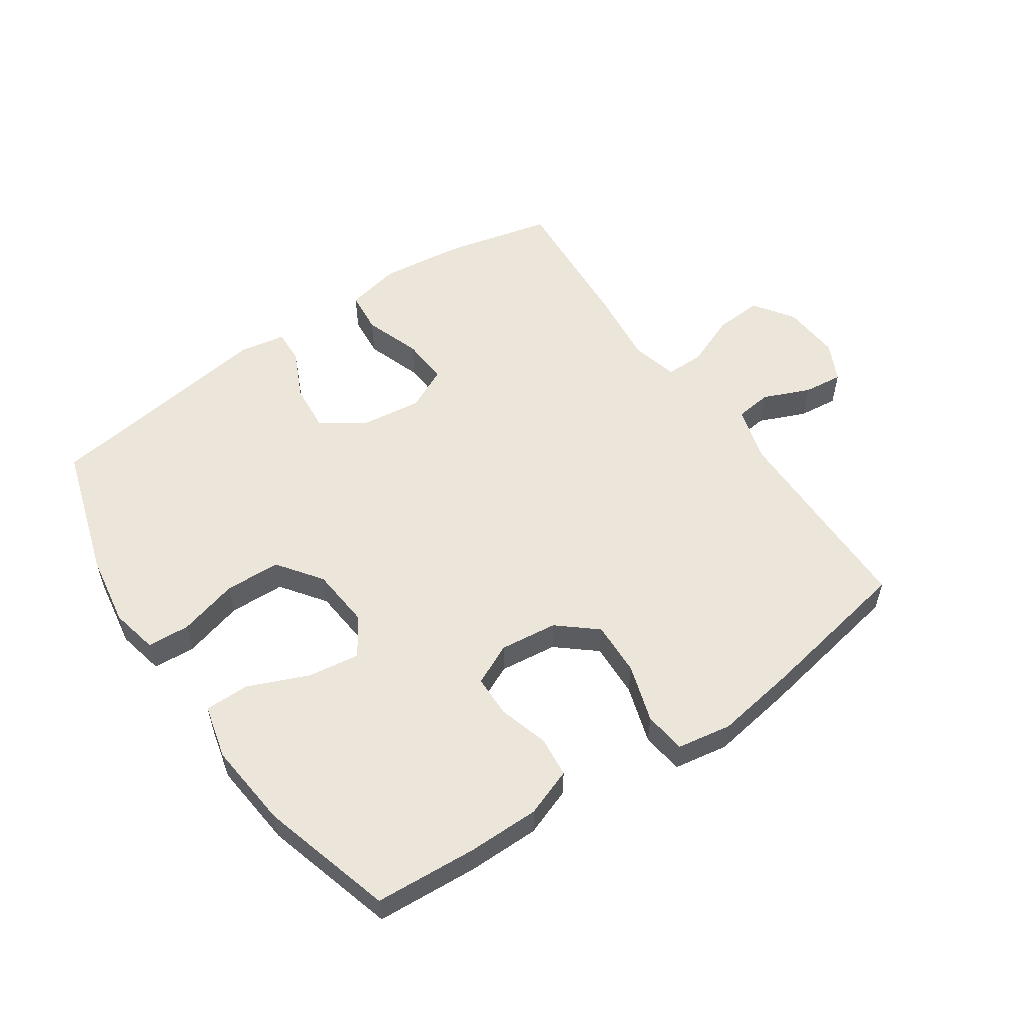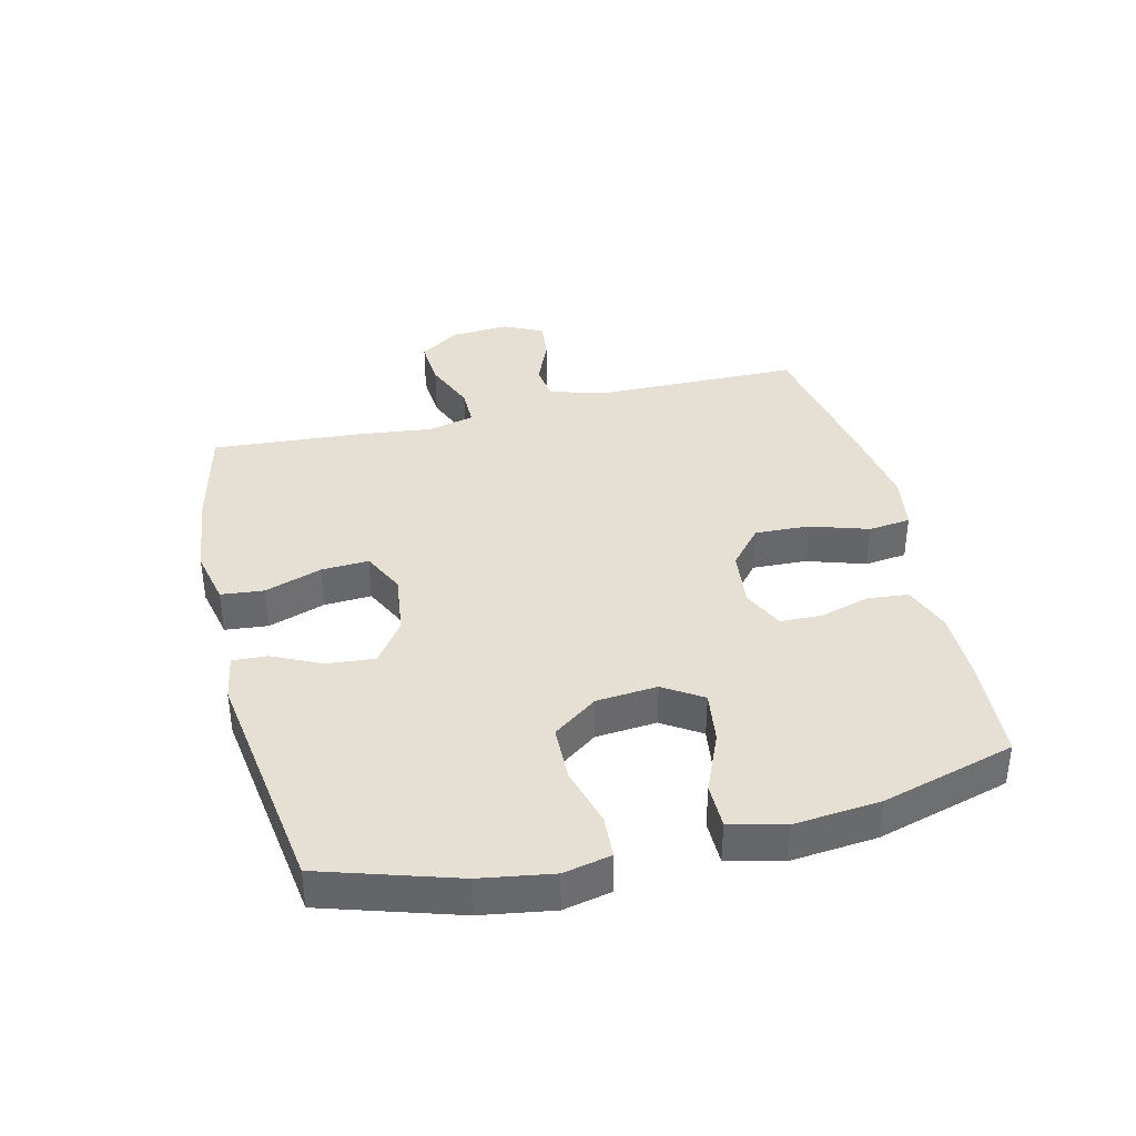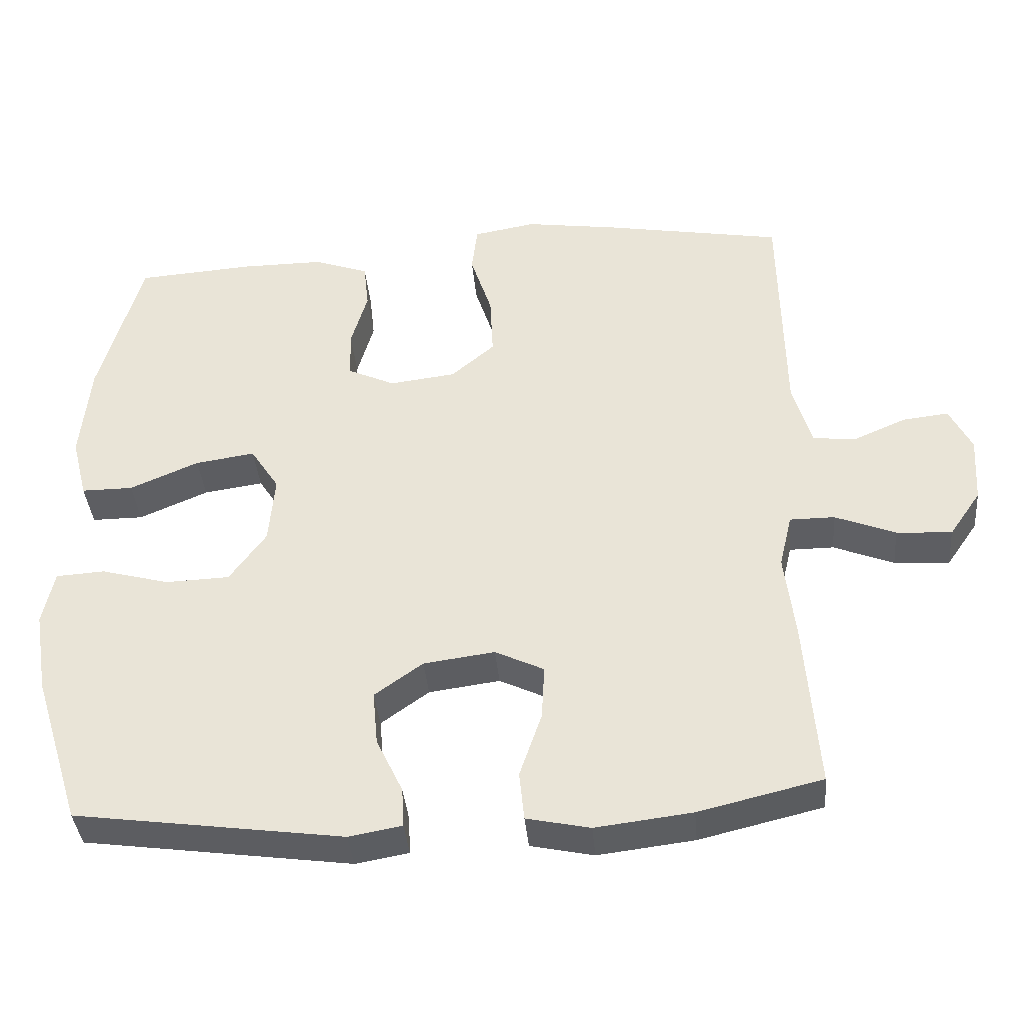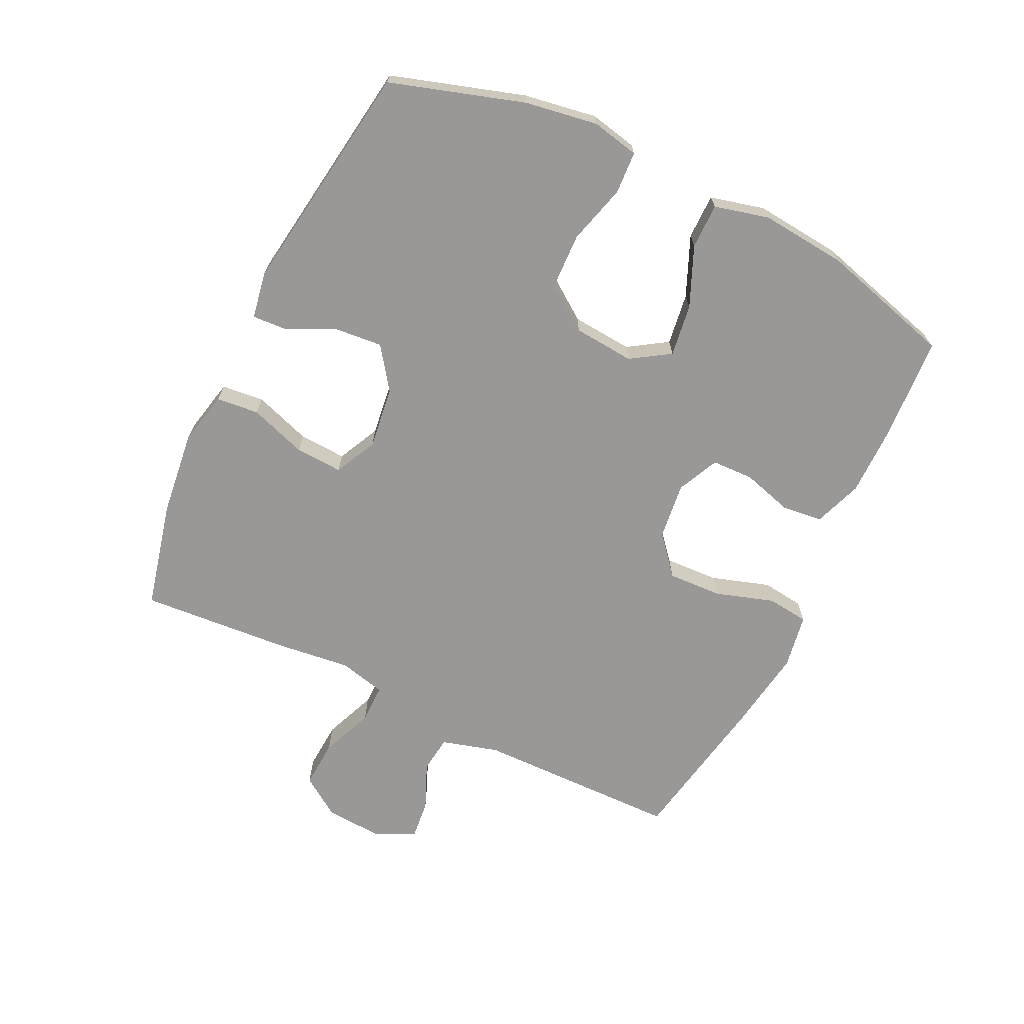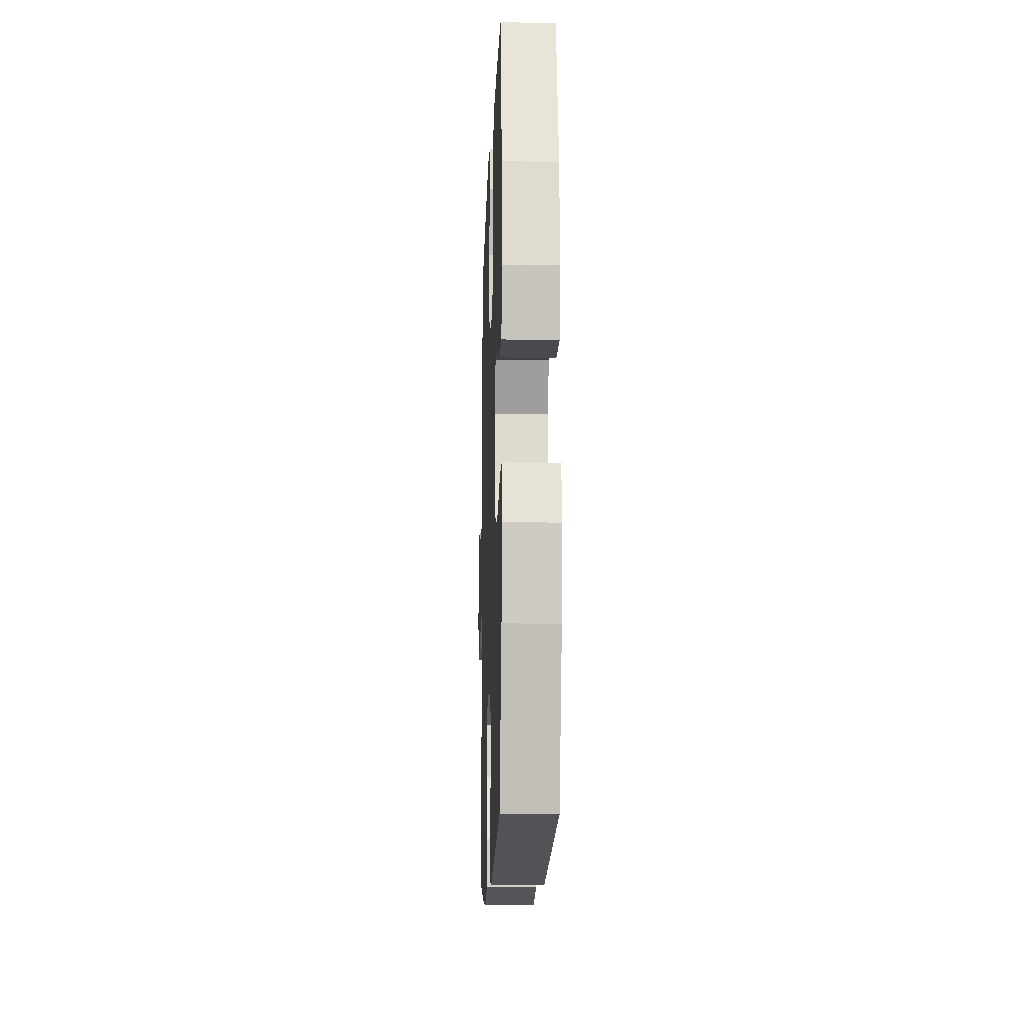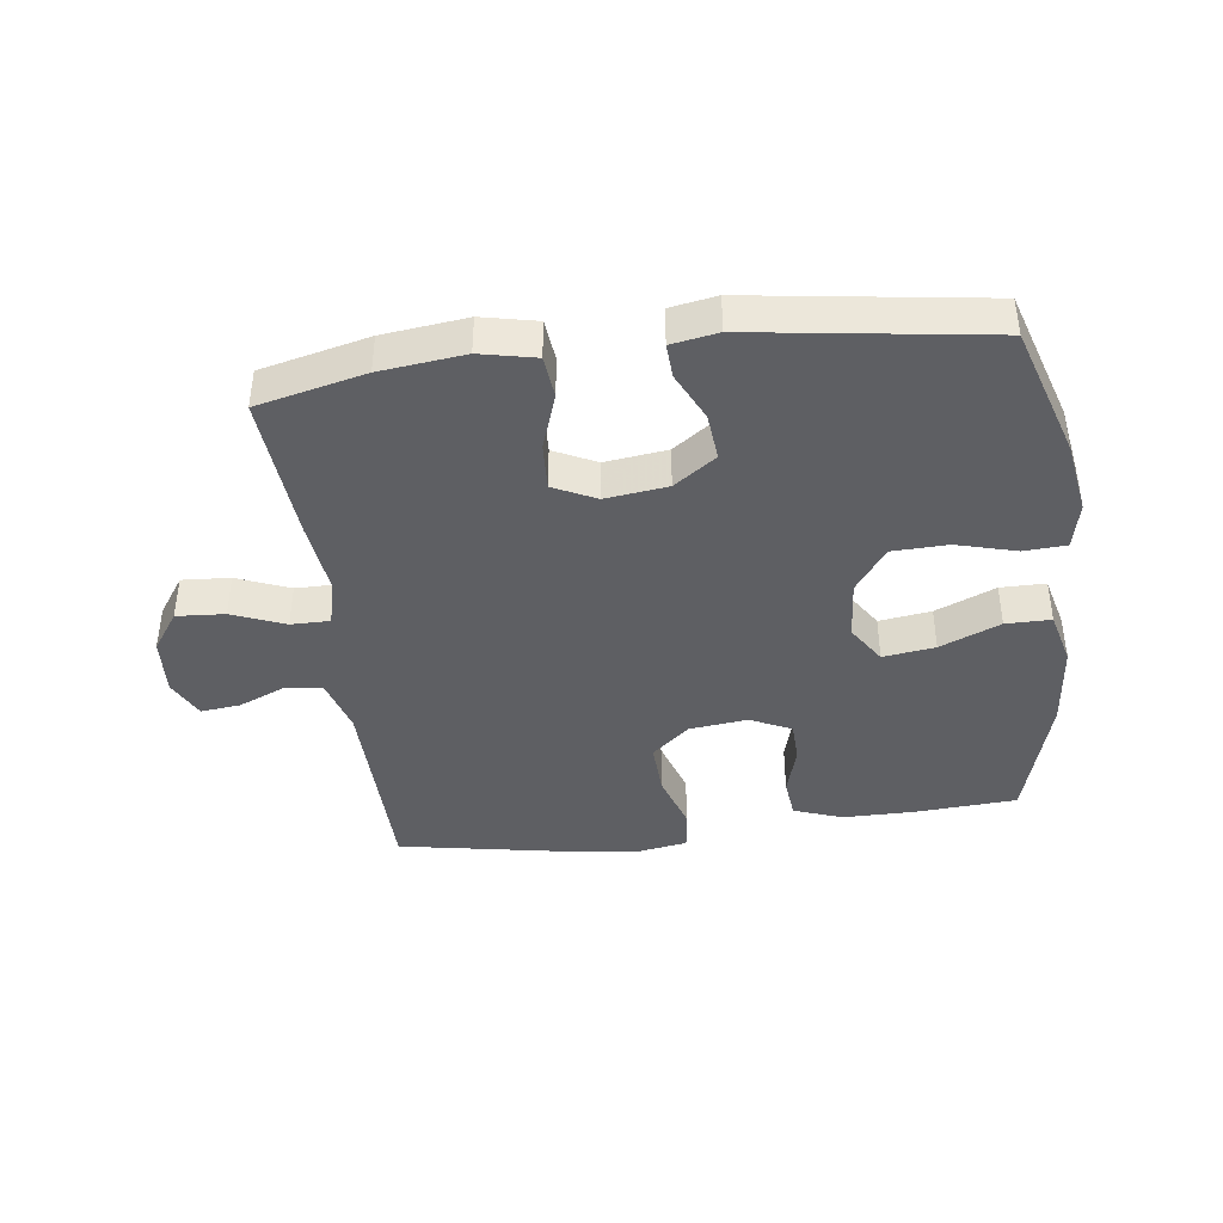
<metadata>
{"format":"obj","ext":"obj","renderer":"f3d","projection":"perspective","resolution":1024,"background":"white","views":[{"elev":55.2,"azim":-34.6,"up":"+Y"},{"elev":38.0,"azim":-103.8,"up":"+Y"},{"elev":-38.8,"azim":5.2,"up":"+Z"},{"elev":-68.6,"azim":-115.8,"up":"+Y"},{"elev":-13.6,"azim":-92.0,"up":"+Z"},{"elev":-40.9,"azim":-172.7,"up":"+Y"}]}
</metadata>
<code>
v -0.5 0.07 -0.5
v -0.567 0.07 -0.287
v -0.586 0.07 -0.171
v -0.57 0.07 -0.095
v -0.502 0.07 -0.091
v -0.407 0.07 -0.117
v -0.318 0.07 -0.114
v -0.267 0.07 -0.043
v -0.259 0.07 0.054
v -0.299 0.07 0.116
v -0.382 0.07 0.104
v -0.478 0.07 0.063
v -0.55 0.07 0.063
v -0.572 0.07 0.15
v -0.559 0.07 0.288
v -0.5 0.07 0.5
v -0.337 0.07 0.511
v -0.222 0.07 0.511
v -0.145 0.07 0.483
v -0.138 0.07 0.418
v -0.161 0.07 0.338
v -0.159 0.07 0.271
v -0.093 0.07 0.24
v -0.001 0.07 0.251
v 0.06 0.07 0.303
v 0.056 0.07 0.39
v 0.026 0.07 0.483
v 0.034 0.07 0.55
v 0.121 0.07 0.565
v 0.253 0.07 0.545
v 0.5 0.07 0.5
v 0.505 0.07 0.173
v 0.531 0.07 0.082
v 0.59 0.07 0.075
v 0.665 0.07 0.107
v 0.728 0.07 0.114
v 0.759 0.07 0.052
v 0.753 0.07 -0.042
v 0.709 0.07 -0.106
v 0.632 0.07 -0.101
v 0.548 0.07 -0.067
v 0.486 0.07 -0.067
v 0.468 0.07 -0.142
v 0.482 0.07 -0.26
v 0.5 0.07 -0.5
v 0.328 0.07 -0.541
v 0.194 0.07 -0.557
v 0.106 0.07 -0.538
v 0.099 0.07 -0.47
v 0.13 0.07 -0.379
v 0.134 0.07 -0.303
v 0.066 0.07 -0.27
v -0.033 0.07 -0.283
v -0.1 0.07 -0.331
v -0.093 0.07 -0.407
v -0.056 0.07 -0.485
v -0.053 0.07 -0.54
v -0.127 0.07 -0.553
v -0.5 0 -0.5
v -0.567 0 -0.287
v -0.586 0 -0.171
v -0.57 0 -0.095
v -0.502 0 -0.091
v -0.407 0 -0.117
v -0.318 0 -0.114
v -0.267 0 -0.043
v -0.259 0 0.054
v -0.299 0 0.116
v -0.382 0 0.104
v -0.478 0 0.063
v -0.55 0 0.063
v -0.572 0 0.15
v -0.559 0 0.288
v -0.5 0 0.5
v -0.337 0 0.511
v -0.222 0 0.511
v -0.145 0 0.483
v -0.138 0 0.418
v -0.161 0 0.338
v -0.159 0 0.271
v -0.093 0 0.24
v -0.001 0 0.251
v 0.06 0 0.303
v 0.056 0 0.39
v 0.026 0 0.483
v 0.034 0 0.55
v 0.121 0 0.565
v 0.253 0 0.545
v 0.5 0 0.5
v 0.505 0 0.173
v 0.531 0 0.082
v 0.59 0 0.075
v 0.665 0 0.107
v 0.728 0 0.114
v 0.759 0 0.052
v 0.753 0 -0.042
v 0.709 0 -0.106
v 0.632 0 -0.101
v 0.548 0 -0.067
v 0.486 0 -0.067
v 0.468 0 -0.142
v 0.482 0 -0.26
v 0.5 0 -0.5
v 0.328 0 -0.541
v 0.194 0 -0.557
v 0.106 0 -0.538
v 0.099 0 -0.47
v 0.13 0 -0.379
v 0.134 0 -0.303
v 0.066 0 -0.27
v -0.033 0 -0.283
v -0.1 0 -0.331
v -0.093 0 -0.407
v -0.056 0 -0.485
v -0.053 0 -0.54
v -0.127 0 -0.553
f 4 5 6
f 3 4 6
f 2 3 6
f 1 2 6
f 58 1 6
f 57 58 6
f 56 57 6
f 55 56 6
f 54 55 6 7
f 53 54 7 8
f 52 53 8 9
f 51 52 9 10
f 48 49 50
f 47 48 50
f 46 47 50
f 45 46 50
f 44 45 50
f 43 44 50
f 42 43 50 51
f 39 40 41
f 38 39 41
f 37 38 41
f 36 37 41
f 35 36 41
f 34 35 41
f 33 34 41 42
f 42 51 10
f 33 42 10
f 32 33 10
f 30 31 32
f 29 30 32
f 28 29 32
f 27 28 32
f 26 27 32
f 19 20 21
f 18 19 21
f 17 18 21
f 16 17 21
f 15 16 21
f 14 15 21
f 13 14 21
f 12 13 21
f 11 12 21
f 10 11 21 22
f 25 26 32
f 24 25 32
f 23 24 32 10
f 10 22 23
f 64 63 62
f 64 62 61
f 64 61 60
f 64 60 59
f 64 59 116
f 64 116 115
f 64 115 114
f 64 114 113
f 65 64 113 112
f 66 65 112 111
f 67 66 111 110
f 68 67 110 109
f 108 107 106
f 108 106 105
f 108 105 104
f 108 104 103
f 108 103 102
f 108 102 101
f 109 108 101 100
f 99 98 97
f 99 97 96
f 99 96 95
f 99 95 94
f 99 94 93
f 99 93 92
f 100 99 92 91
f 68 109 100
f 68 100 91
f 68 91 90
f 90 89 88
f 90 88 87
f 90 87 86
f 90 86 85
f 90 85 84
f 79 78 77
f 79 77 76
f 79 76 75
f 79 75 74
f 79 74 73
f 79 73 72
f 79 72 71
f 79 71 70
f 79 70 69
f 80 79 69 68
f 90 84 83
f 90 83 82
f 68 90 82 81
f 81 80 68
f 1 59 60 2
f 2 60 61 3
f 3 61 62 4
f 4 62 63 5
f 5 63 64 6
f 6 64 65 7
f 7 65 66 8
f 8 66 67 9
f 9 67 68 10
f 10 68 69 11
f 11 69 70 12
f 12 70 71 13
f 13 71 72 14
f 14 72 73 15
f 15 73 74 16
f 16 74 75 17
f 17 75 76 18
f 18 76 77 19
f 19 77 78 20
f 20 78 79 21
f 21 79 80 22
f 22 80 81 23
f 23 81 82 24
f 24 82 83 25
f 25 83 84 26
f 26 84 85 27
f 27 85 86 28
f 28 86 87 29
f 29 87 88 30
f 30 88 89 31
f 31 89 90 32
f 32 90 91 33
f 33 91 92 34
f 34 92 93 35
f 35 93 94 36
f 36 94 95 37
f 37 95 96 38
f 38 96 97 39
f 39 97 98 40
f 40 98 99 41
f 41 99 100 42
f 42 100 101 43
f 43 101 102 44
f 44 102 103 45
f 45 103 104 46
f 46 104 105 47
f 47 105 106 48
f 48 106 107 49
f 49 107 108 50
f 50 108 109 51
f 51 109 110 52
f 52 110 111 53
f 53 111 112 54
f 54 112 113 55
f 55 113 114 56
f 56 114 115 57
f 57 115 116 58
f 58 116 59 1

</code>
